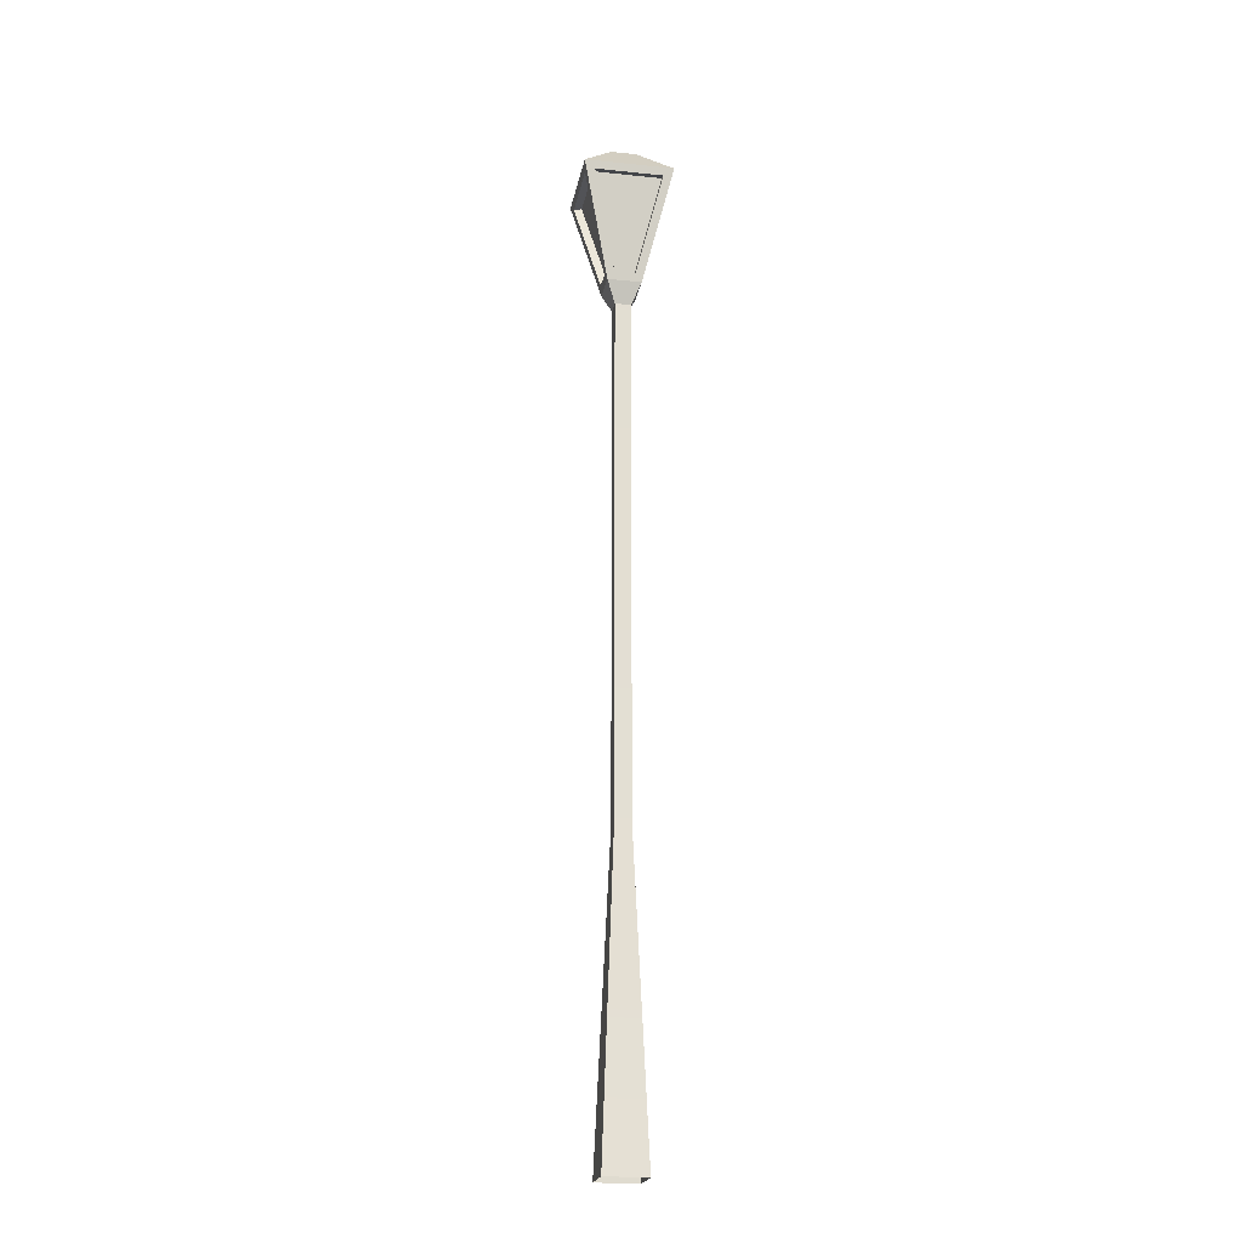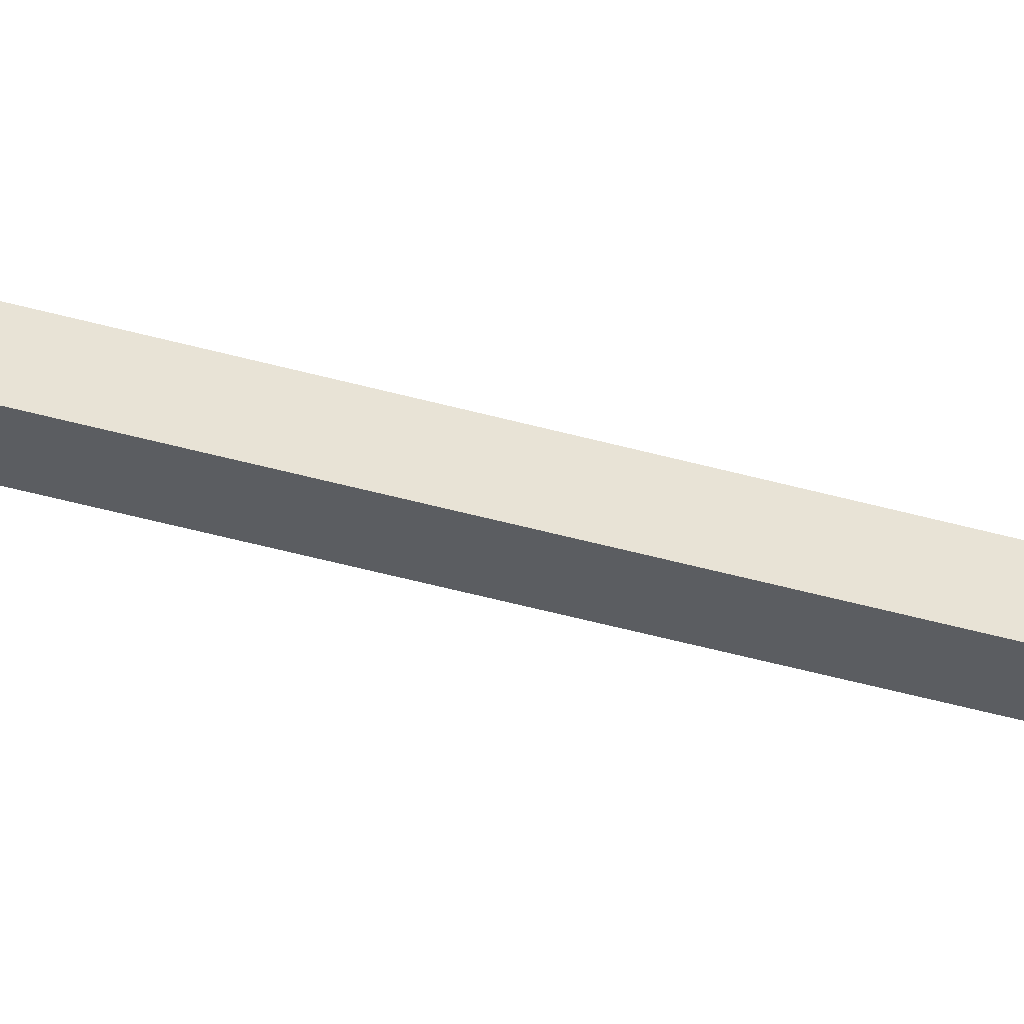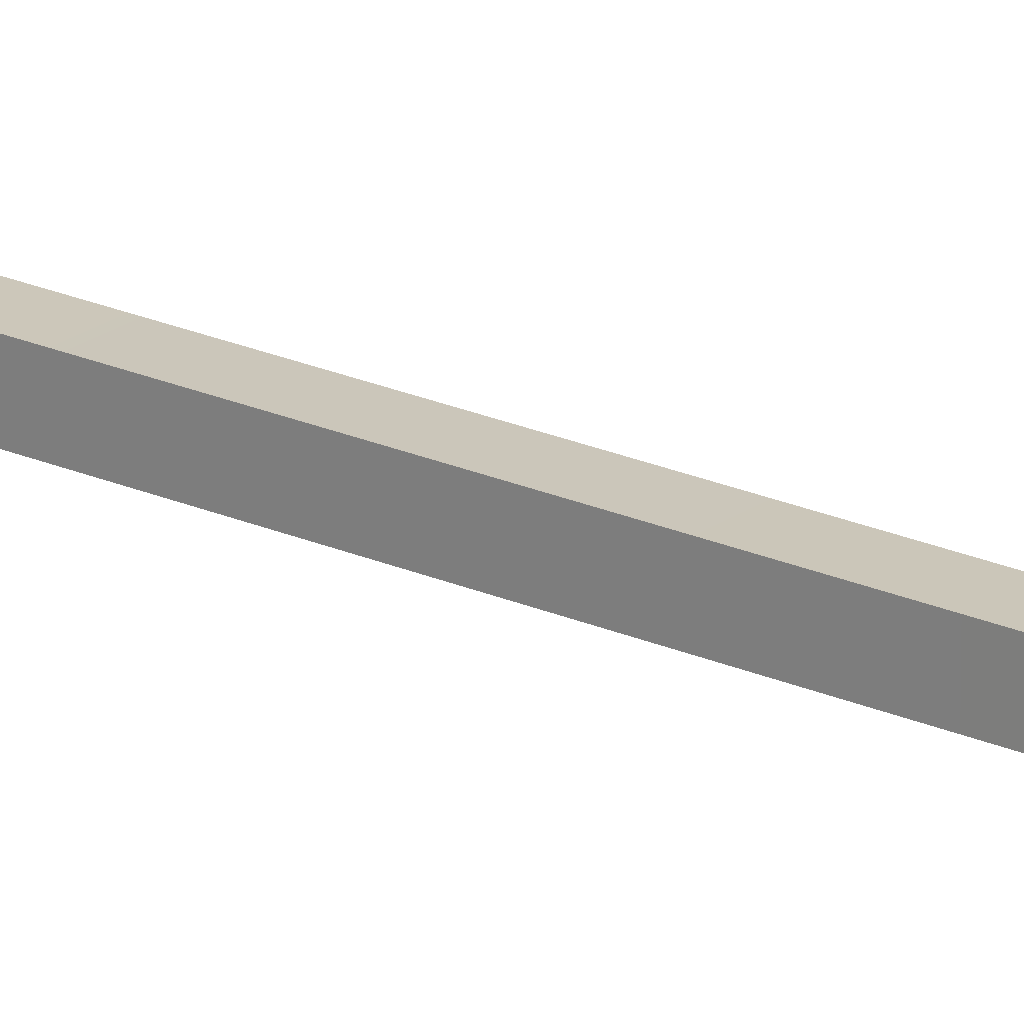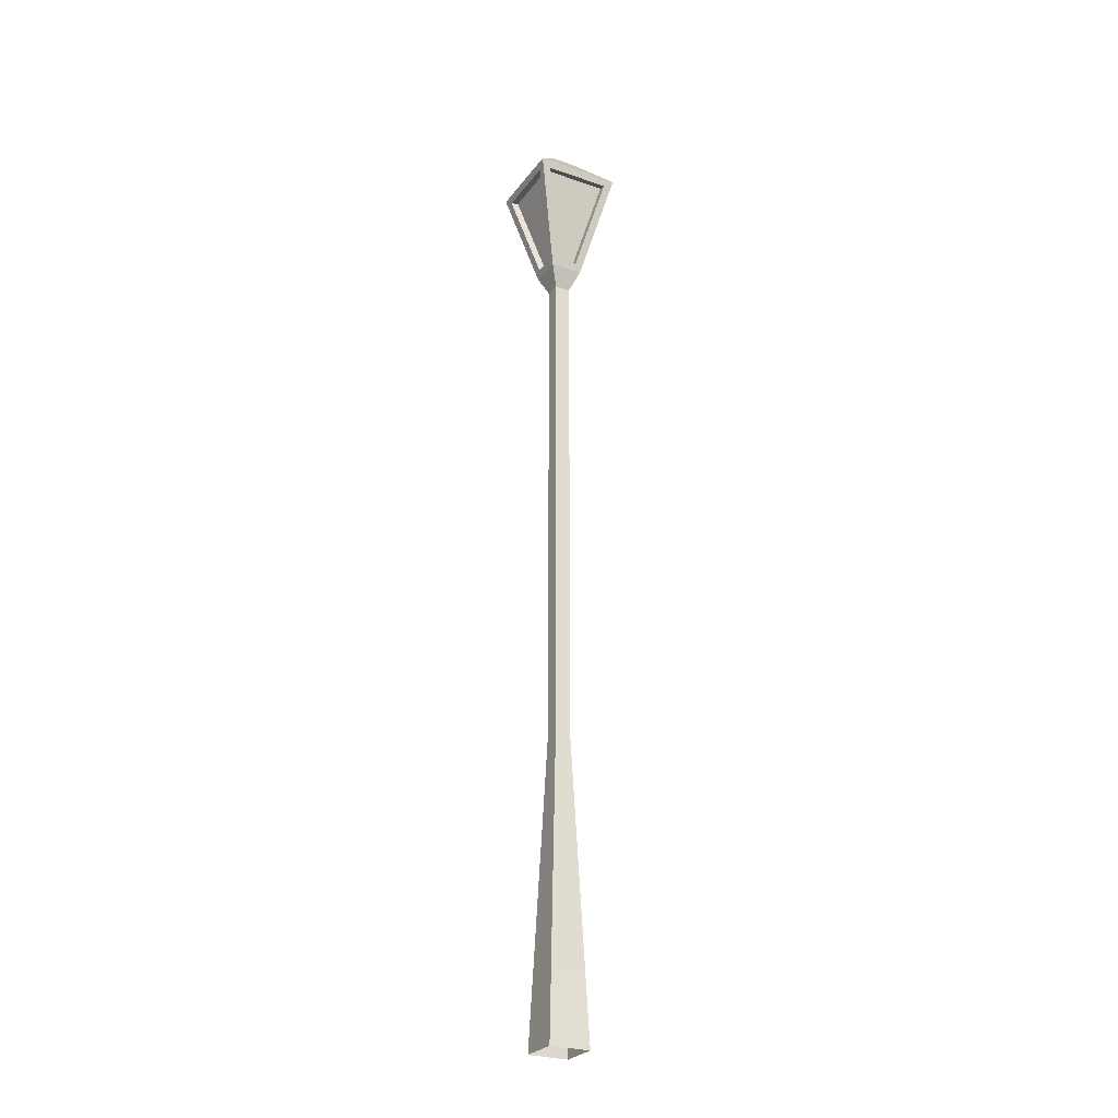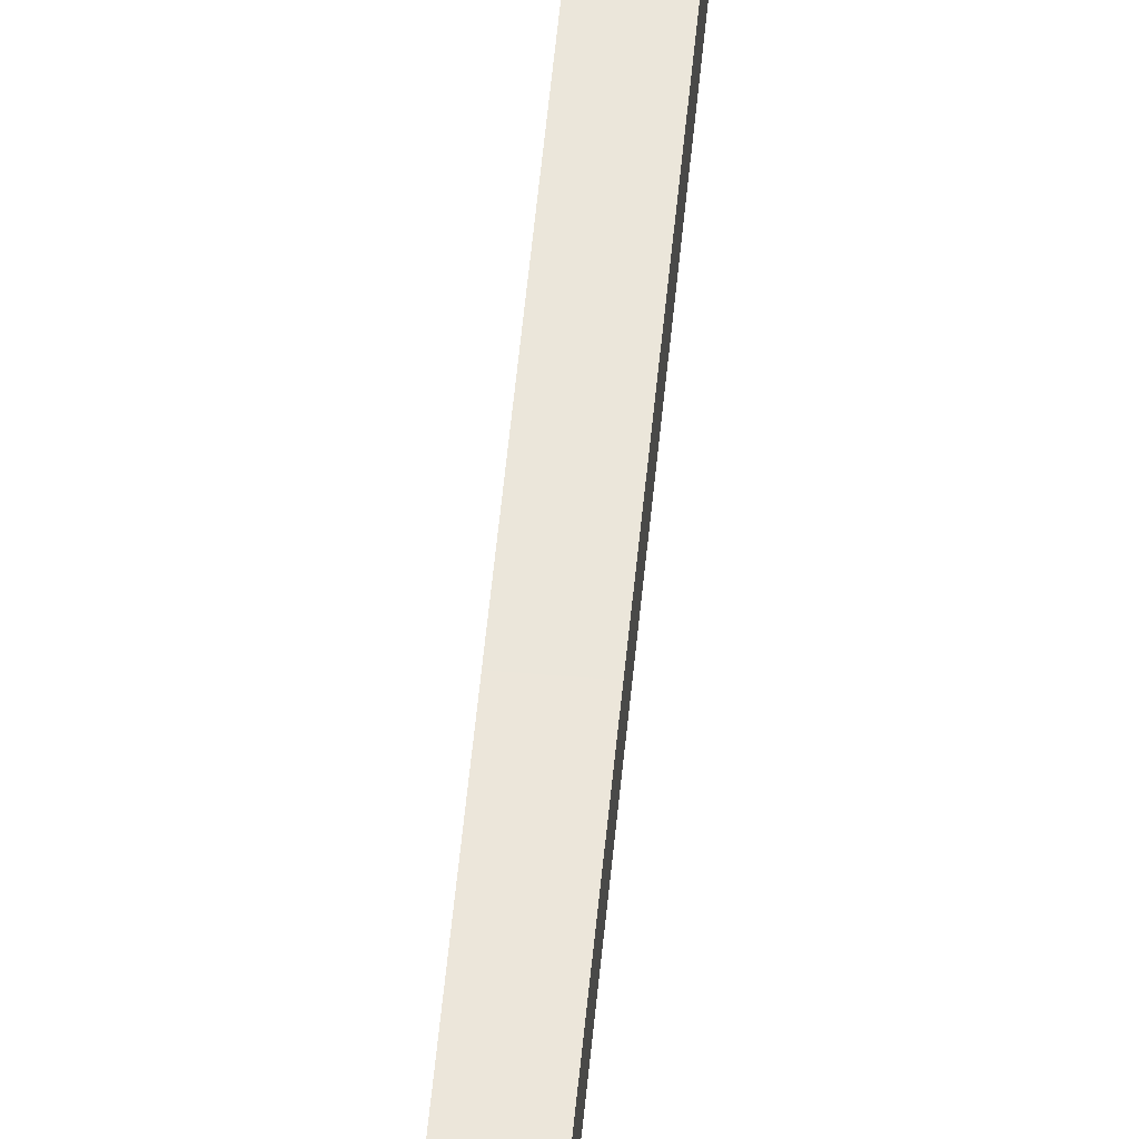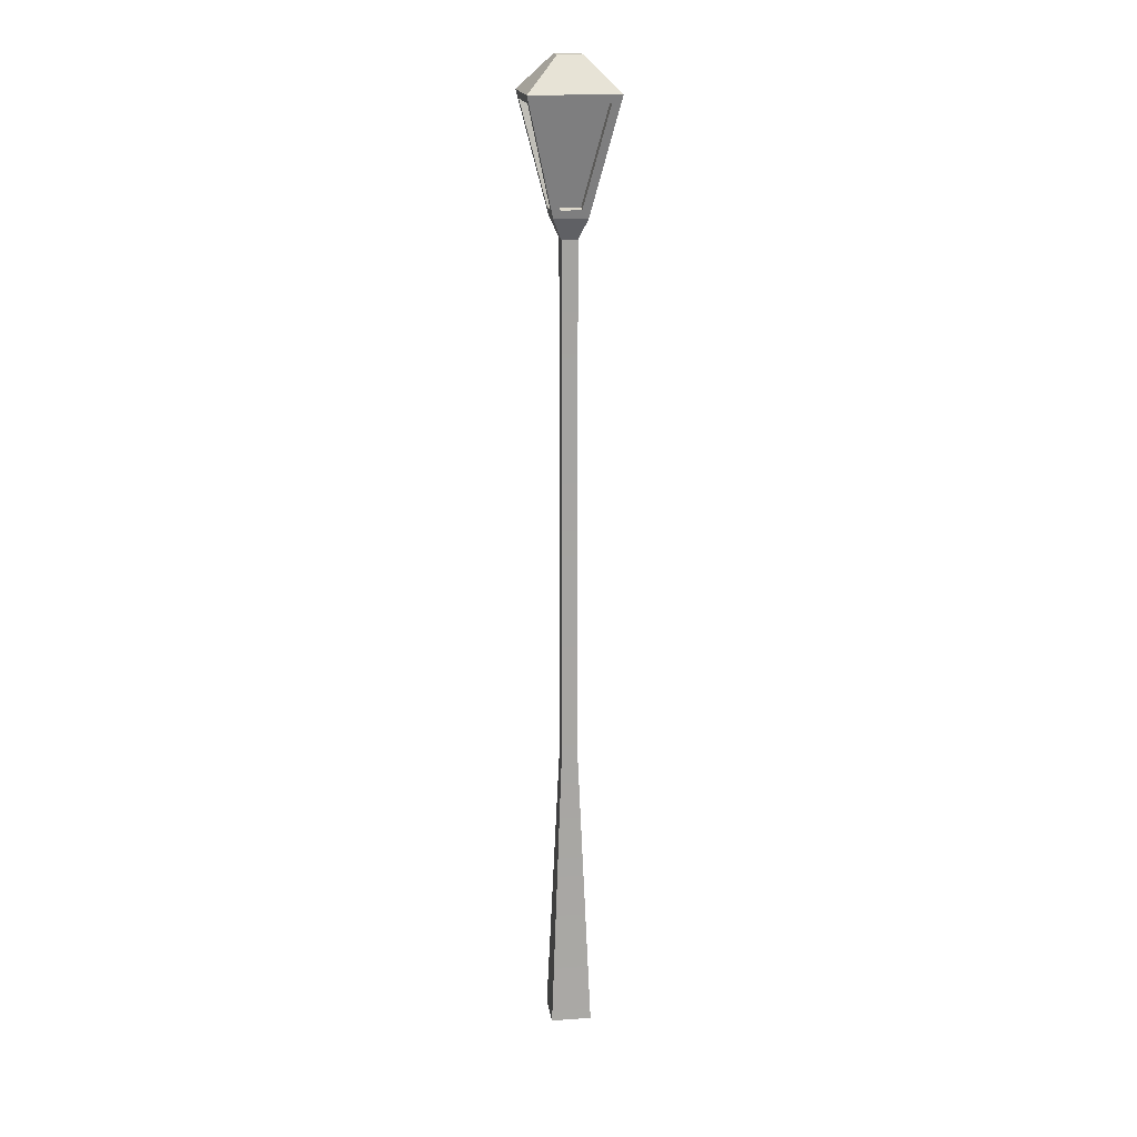
<metadata>
{"format":"obj","ext":"obj","renderer":"f3d","projection":"perspective","resolution":1024,"background":"white","views":[{"elev":-21.8,"azim":-10.4,"up":"+Z"},{"elev":-35.6,"azim":68.3,"up":"+Y"},{"elev":21.7,"azim":128.4,"up":"+Y"},{"elev":-27.0,"azim":61.5,"up":"+Z"},{"elev":53.8,"azim":5.3,"up":"+Y"},{"elev":17.5,"azim":-98.2,"up":"+Z"}]}
</metadata>
<code>
v -3.07 -3.07 199.4
v 3.07 3.07 199.4
v 3.07 -3.07 199.4
v -3.07 3.07 199.4
v -2.548 -4.649 164.7
v 2.548 -2.678 165.1
v 2.548 -4.649 164.7
v -2.548 -2.678 165.1
v 2.548 -4.649 164.7
v 8.368 -8.499 189.5
v 8.368 -10.47 189
v 2.548 -2.678 165.1
v -8.368 -10.47 189
v -2.548 -2.678 165.1
v -2.548 -4.649 164.7
v -8.368 -8.499 189.5
v 4.649 -2.548 164.7
v 2.678 2.548 165.1
v 4.649 2.548 164.7
v 2.678 -2.548 165.1
v 4.649 2.548 164.7
v 8.499 8.368 189.5
v 10.47 8.368 189
v 2.678 2.548 165.1
v 10.47 -8.368 189
v 2.678 -2.548 165.1
v 4.649 -2.548 164.7
v 8.499 -8.368 189.5
v 2.548 4.649 164.7
v -2.548 2.678 165.1
v -2.548 4.649 164.7
v 2.548 2.678 165.1
v -2.548 4.649 164.7
v -8.368 8.499 189.5
v -8.368 10.47 189
v -2.548 2.678 165.1
v 8.368 10.47 189
v 2.548 2.678 165.1
v 2.548 4.649 164.7
v 8.368 8.499 189.5
v -4.649 2.548 164.7
v -2.678 -2.548 165.1
v -4.649 -2.548 164.7
v -2.678 2.548 165.1
v -4.649 -2.548 164.7
v -8.499 -8.368 189.5
v -10.47 -8.368 189
v -2.678 -2.548 165.1
v -10.47 8.368 189
v -2.678 2.548 165.1
v -4.649 2.548 164.7
v -8.499 8.368 189.5
v -10.95 -10.95 191
v 3.07 -3.07 199.4
v 10.95 -10.95 191
v -3.07 -3.07 199.4
v 10.95 -10.95 191
v 3.07 3.07 199.4
v 10.95 10.95 191
v 3.07 -3.07 199.4
v 10.95 10.95 191
v -3.07 3.07 199.4
v -10.95 10.95 191
v 3.07 3.07 199.4
v -10.95 10.95 191
v -3.07 -3.07 199.4
v -10.95 -10.95 191
v -3.07 3.07 199.4
v -5.108 -5.108 -46.1
v 1.969 -1.969 28.97
v 5.108 -5.108 -46.1
v -1.969 -1.969 28.97
v -1.969 -1.969 157.5
v 1.969 -1.969 157.5
v 5.108 -5.108 -46.1
v 1.969 1.969 28.97
v 5.108 5.108 -46.1
v 1.969 -1.969 28.97
v 1.969 -1.969 157.5
v 1.969 1.969 157.5
v 5.108 5.108 -46.1
v -1.969 1.969 28.97
v -5.108 5.108 -46.1
v 1.969 1.969 28.97
v 1.969 1.969 157.5
v -1.969 1.969 157.5
v -5.108 5.108 -46.1
v -1.969 -1.969 28.97
v -5.108 -5.108 -46.1
v -1.969 1.969 28.97
v -1.969 1.969 157.5
v -1.969 -1.969 157.5
v -1.969 -1.969 157.5
v 4.173 -4.173 162.7
v 1.969 -1.969 157.5
v -4.173 -4.173 162.7
v 1.969 -1.969 157.5
v 4.173 4.173 162.7
v 1.969 1.969 157.5
v 4.173 -4.173 162.7
v 1.969 1.969 157.5
v -4.173 4.173 162.7
v -1.969 1.969 157.5
v 1.969 1.969 157.5
v 4.173 4.173 162.7
v -4.173 4.173 162.7
v -1.969 1.969 157.5
v -4.173 -4.173 162.7
v -1.969 -1.969 157.5
v -1.969 1.969 157.5
v -4.173 4.173 162.7
v -4.173 -4.173 162.7
v -4.173 -4.173 162.7
v 2.548 -4.649 164.7
v 4.173 -4.173 162.7
v -2.548 -4.649 164.7
v 8.368 -10.47 189
v 10.95 -10.95 191
v -8.368 -10.47 189
v -10.95 -10.95 191
v 4.173 -4.173 162.7
v 4.649 2.548 164.7
v 4.173 4.173 162.7
v 4.649 -2.548 164.7
v 10.47 8.368 189
v 10.95 10.95 191
v 10.47 -8.368 189
v 10.95 -10.95 191
v 4.173 4.173 162.7
v -2.548 4.649 164.7
v -4.173 4.173 162.7
v 2.548 4.649 164.7
v -8.368 10.47 189
v -10.95 10.95 191
v 8.368 10.47 189
v 10.95 10.95 191
v -4.173 4.173 162.7
v -4.649 -2.548 164.7
v -4.173 -4.173 162.7
v -4.649 2.548 164.7
v -10.47 -8.368 189
v -10.95 -10.95 191
v -10.47 8.368 189
v -10.95 10.95 191
v 8.368 -10.47 189
v -8.368 -8.499 189.5
v -8.368 -10.47 189
v 8.368 -8.499 189.5
v 10.47 8.368 189
v 8.499 -8.368 189.5
v 10.47 -8.368 189
v 8.499 8.368 189.5
v -8.368 10.47 189
v 8.368 8.499 189.5
v 8.368 10.47 189
v -8.368 8.499 189.5
v -10.47 -8.368 189
v -8.499 8.368 189.5
v -10.47 8.368 189
v -8.499 -8.368 189.5
v -2.548 -2.678 165.1
v 8.368 -8.499 189.5
v 2.548 -2.678 165.1
v -8.368 -8.499 189.5
v 2.678 -2.548 165.1
v 8.499 8.368 189.5
v 2.678 2.548 165.1
v 8.499 -8.368 189.5
v 2.548 2.678 165.1
v -8.368 8.499 189.5
v -2.548 2.678 165.1
v 8.368 8.499 189.5
v -2.678 2.548 165.1
v -8.499 -8.368 189.5
v -2.678 -2.548 165.1
v -8.499 8.368 189.5
g Lamp.obj
f 1 3 2
f 1 2 4
f 5 7 6
f 5 6 8
f 9 11 10
f 9 10 12
f 13 15 14
f 13 14 16
f 17 19 18
f 17 18 20
f 21 23 22
f 21 22 24
f 25 27 26
f 25 26 28
f 29 31 30
f 29 30 32
f 33 35 34
f 33 34 36
f 37 39 38
f 37 38 40
f 41 43 42
f 41 42 44
f 45 47 46
f 45 46 48
f 49 51 50
f 49 50 52
f 53 55 54
f 53 54 56
f 57 59 58
f 57 58 60
f 61 63 62
f 61 62 64
f 65 67 66
f 65 66 68
f 69 71 70
f 69 70 72
f 70 73 72
f 70 74 73
f 75 77 76
f 75 76 78
f 76 79 78
f 76 80 79
f 81 83 82
f 81 82 84
f 82 85 84
f 82 86 85
f 87 89 88
f 87 88 90
f 88 91 90
f 88 92 91
f 93 95 94
f 93 94 96
f 97 99 98
f 97 98 100
f 101 103 102
f 104 106 105
f 107 109 108
f 110 112 111
f 113 115 114
f 113 114 116
f 115 117 114
f 115 118 117
f 118 119 117
f 118 120 119
f 120 113 116
f 120 116 119
f 121 123 122
f 121 122 124
f 123 125 122
f 123 126 125
f 126 127 125
f 126 128 127
f 128 121 124
f 128 124 127
f 129 131 130
f 129 130 132
f 131 133 130
f 131 134 133
f 134 135 133
f 134 136 135
f 136 129 132
f 136 132 135
f 137 139 138
f 137 138 140
f 139 141 138
f 139 142 141
f 142 143 141
f 142 144 143
f 144 137 140
f 144 140 143
f 145 147 146
f 145 146 148
f 149 151 150
f 149 150 152
f 153 155 154
f 153 154 156
f 157 159 158
f 157 158 160
f 161 163 162
f 161 162 164
f 165 167 166
f 165 166 168
f 169 171 170
f 169 170 172
f 173 175 174
f 173 174 176

</code>
